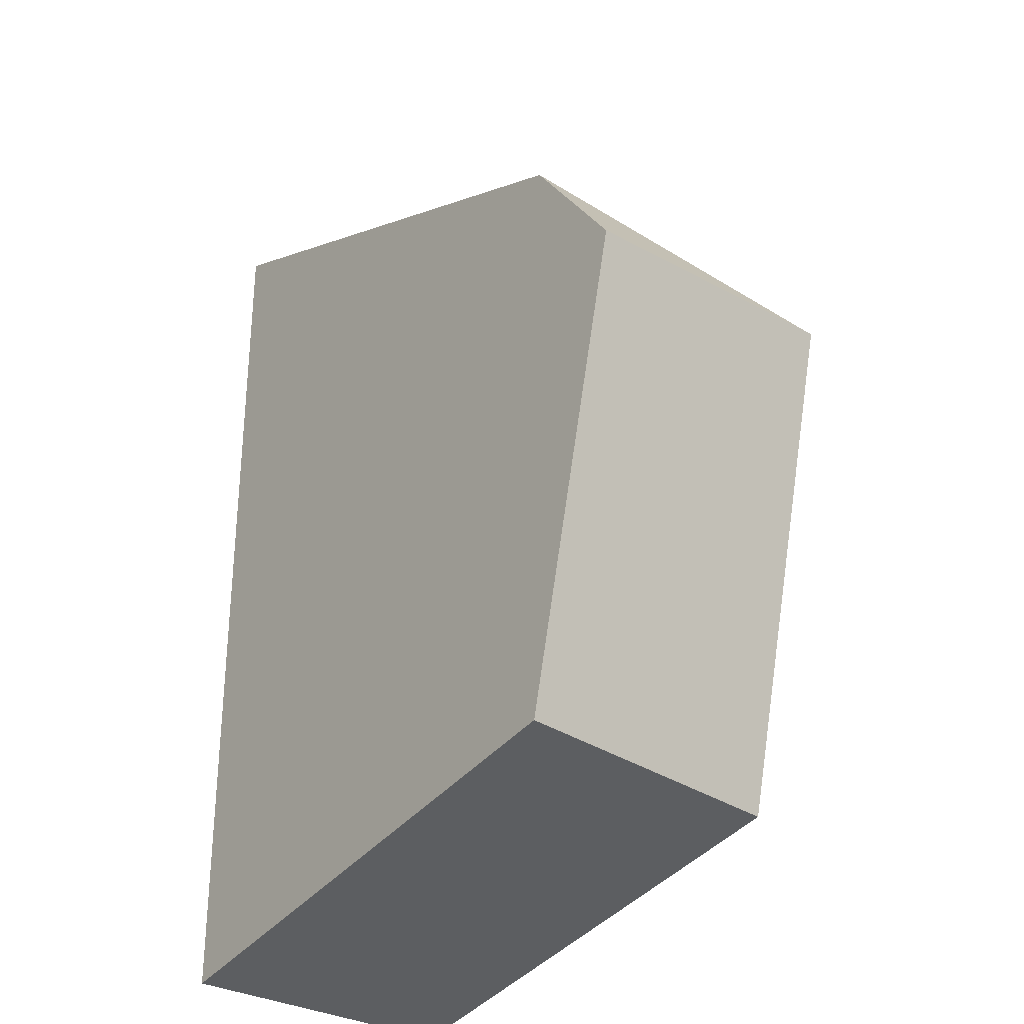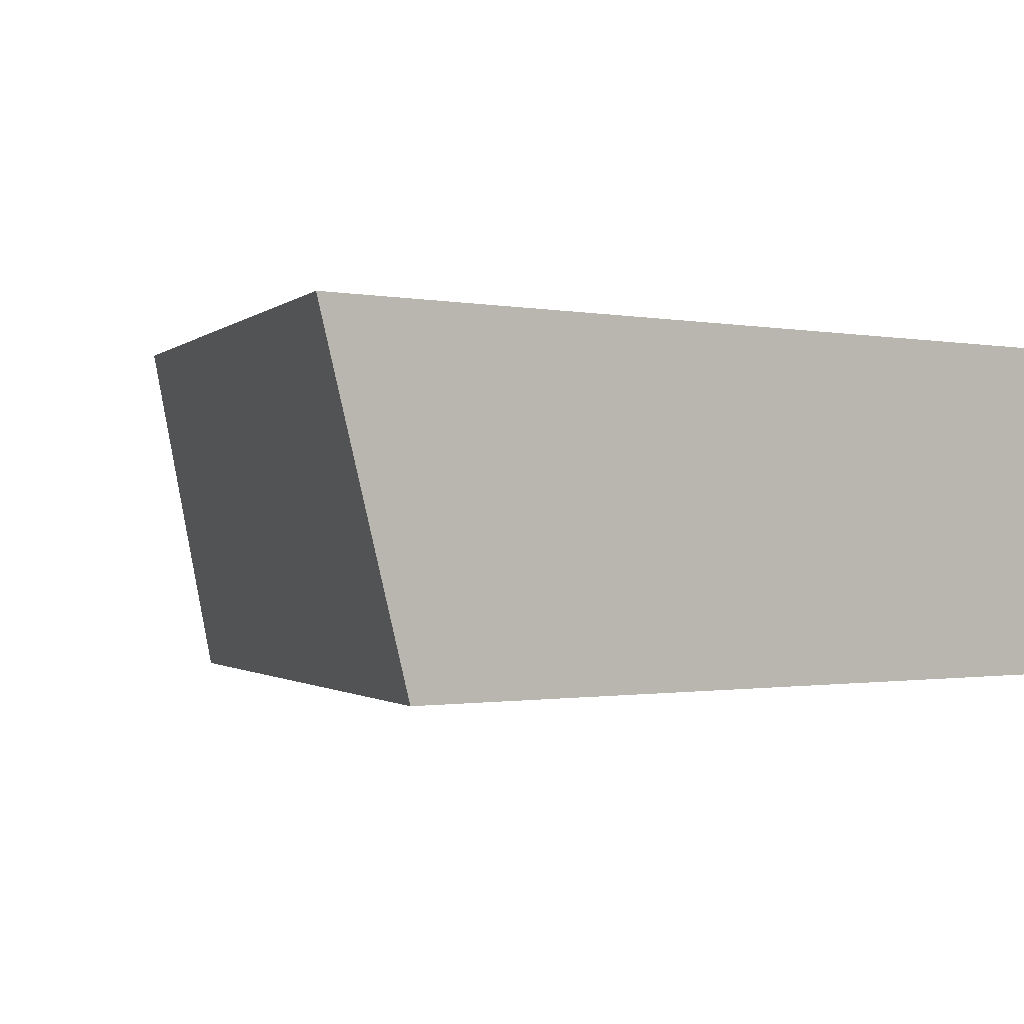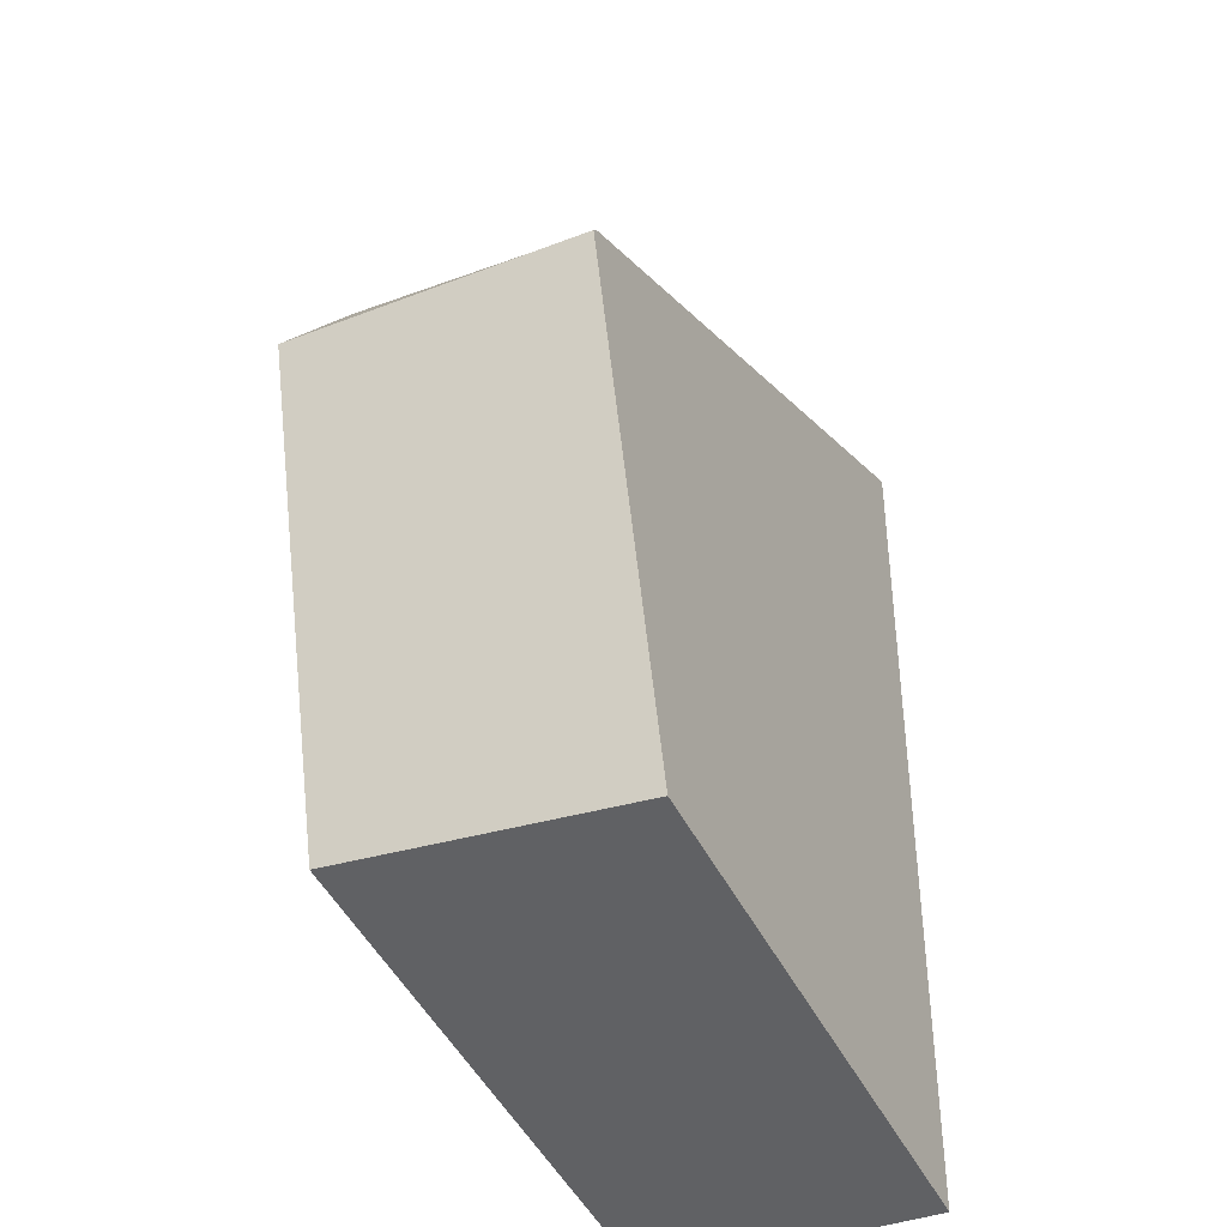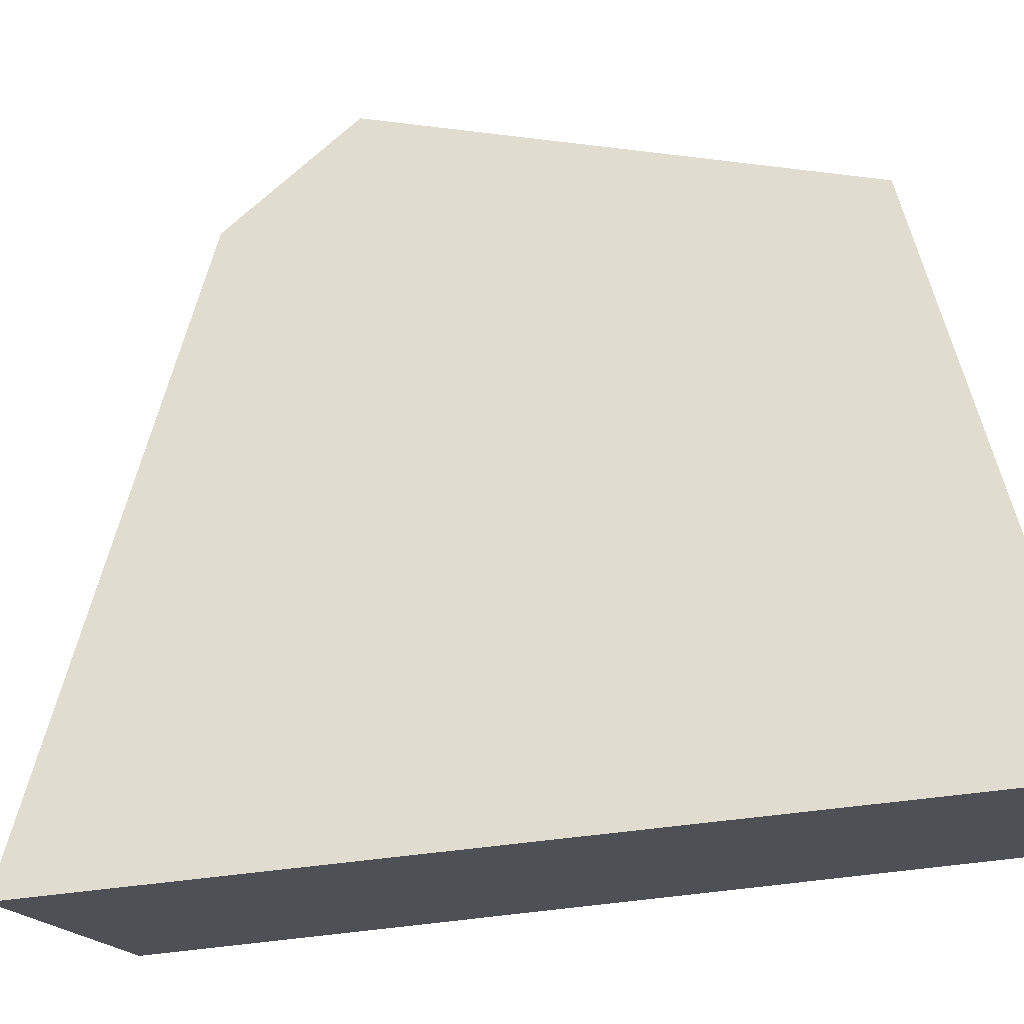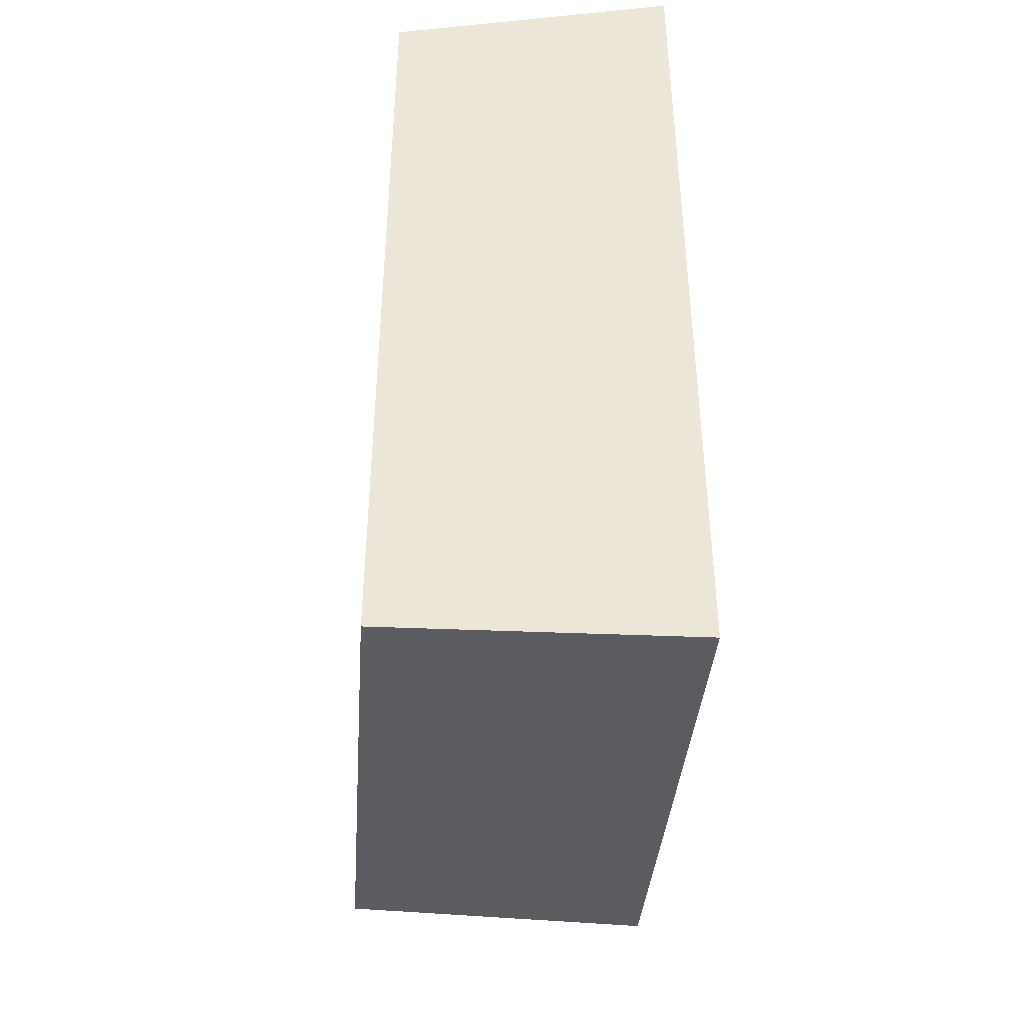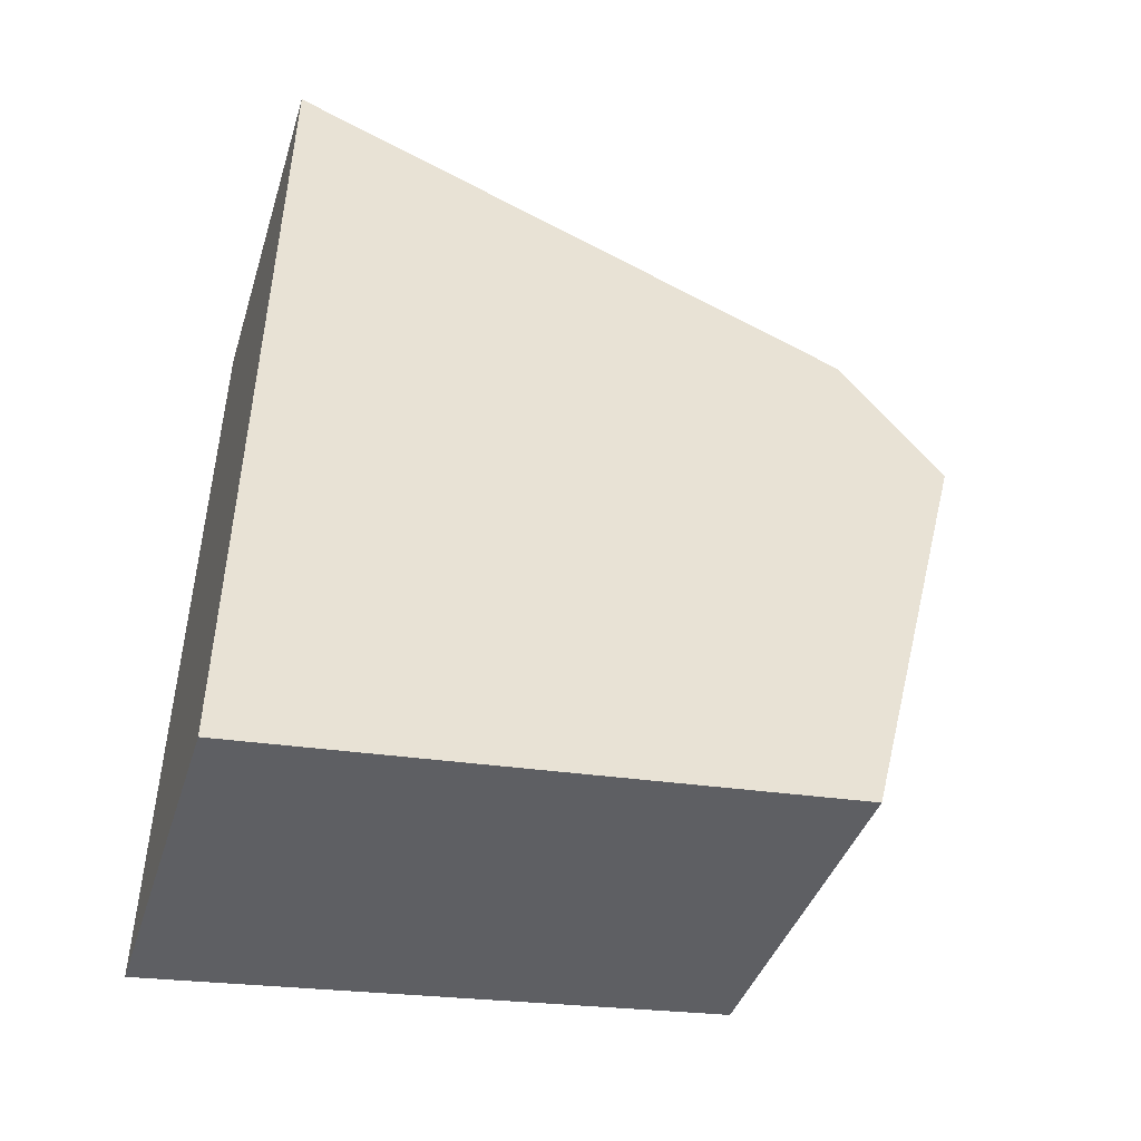
<metadata>
{"format":"obj","ext":"obj","renderer":"f3d","projection":"perspective","resolution":1024,"background":"white","views":[{"elev":-30.4,"azim":52.8,"up":"+Y"},{"elev":-0.8,"azim":-130.2,"up":"+Z"},{"elev":-40.2,"azim":117.2,"up":"+Y"},{"elev":69.7,"azim":-96.4,"up":"+Z"},{"elev":-44.0,"azim":-94.0,"up":"+Y"},{"elev":-48.3,"azim":-17.7,"up":"+Y"}]}
</metadata>
<code>
o Cube.004_Cube.005_Material.004_Cube.004_Cube.005_Material.0.732_Cube.004_Cube.005_Material.004_Cube.004_Cube.005_Material.0.879
v -18.95 11.69 0.2294
v -18.55 13.31 0.2294
v -18.57 13.33 0.2294
v -20.72 11.42 1.187
v -20.72 14.46 1.187
v -18.86 11.72 1.187
v -20.72 11.4 0.2294
v -18.82 13.7 1.187
v -20.72 14.19 0.2294
v -18.48 13.26 1.187
f 6 10 8
f 8 9 5
f 9 4 5
f 3 10 2
f 6 2 10
f 3 2 1
f 4 1 6
f 5 4 8
f 4 6 8
f 8 3 9
f 9 7 4
f 3 8 10
f 6 1 2
f 7 9 1
f 9 3 1
f 4 7 1

</code>
